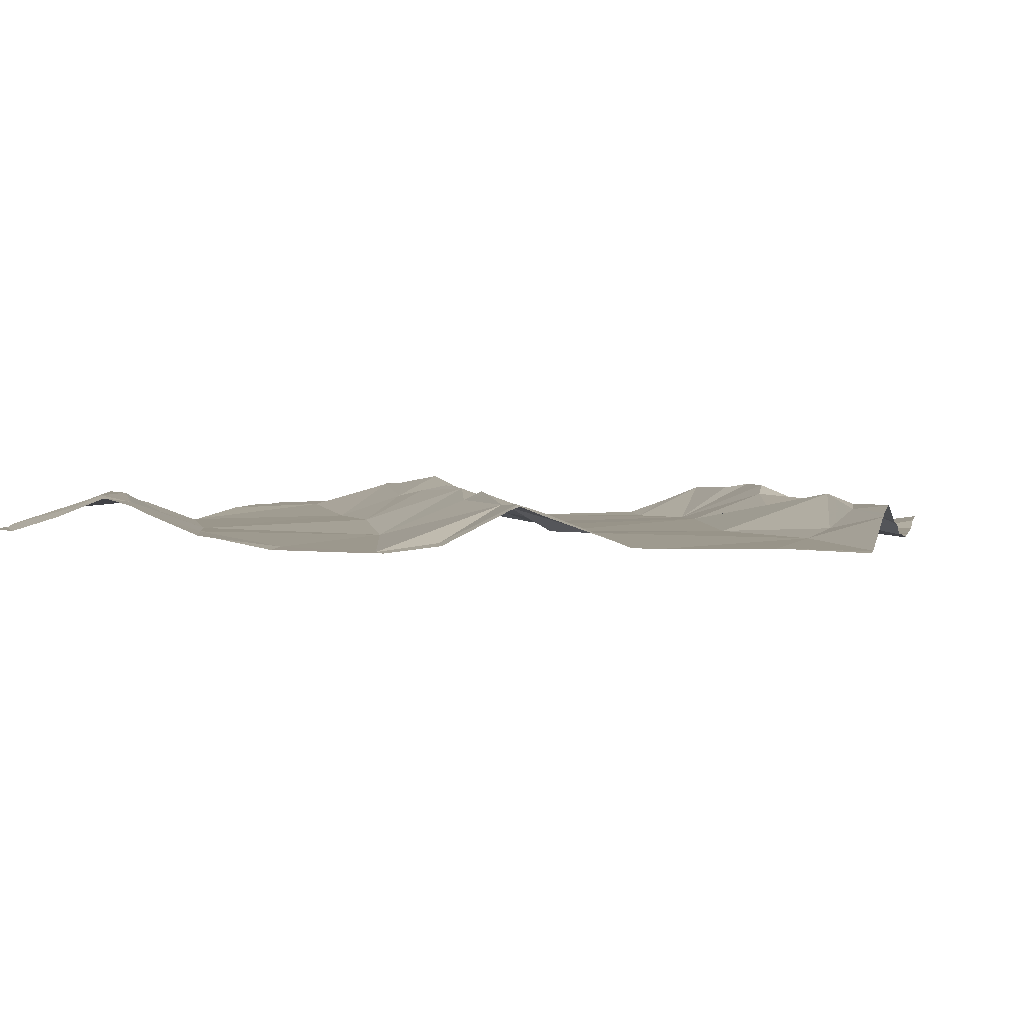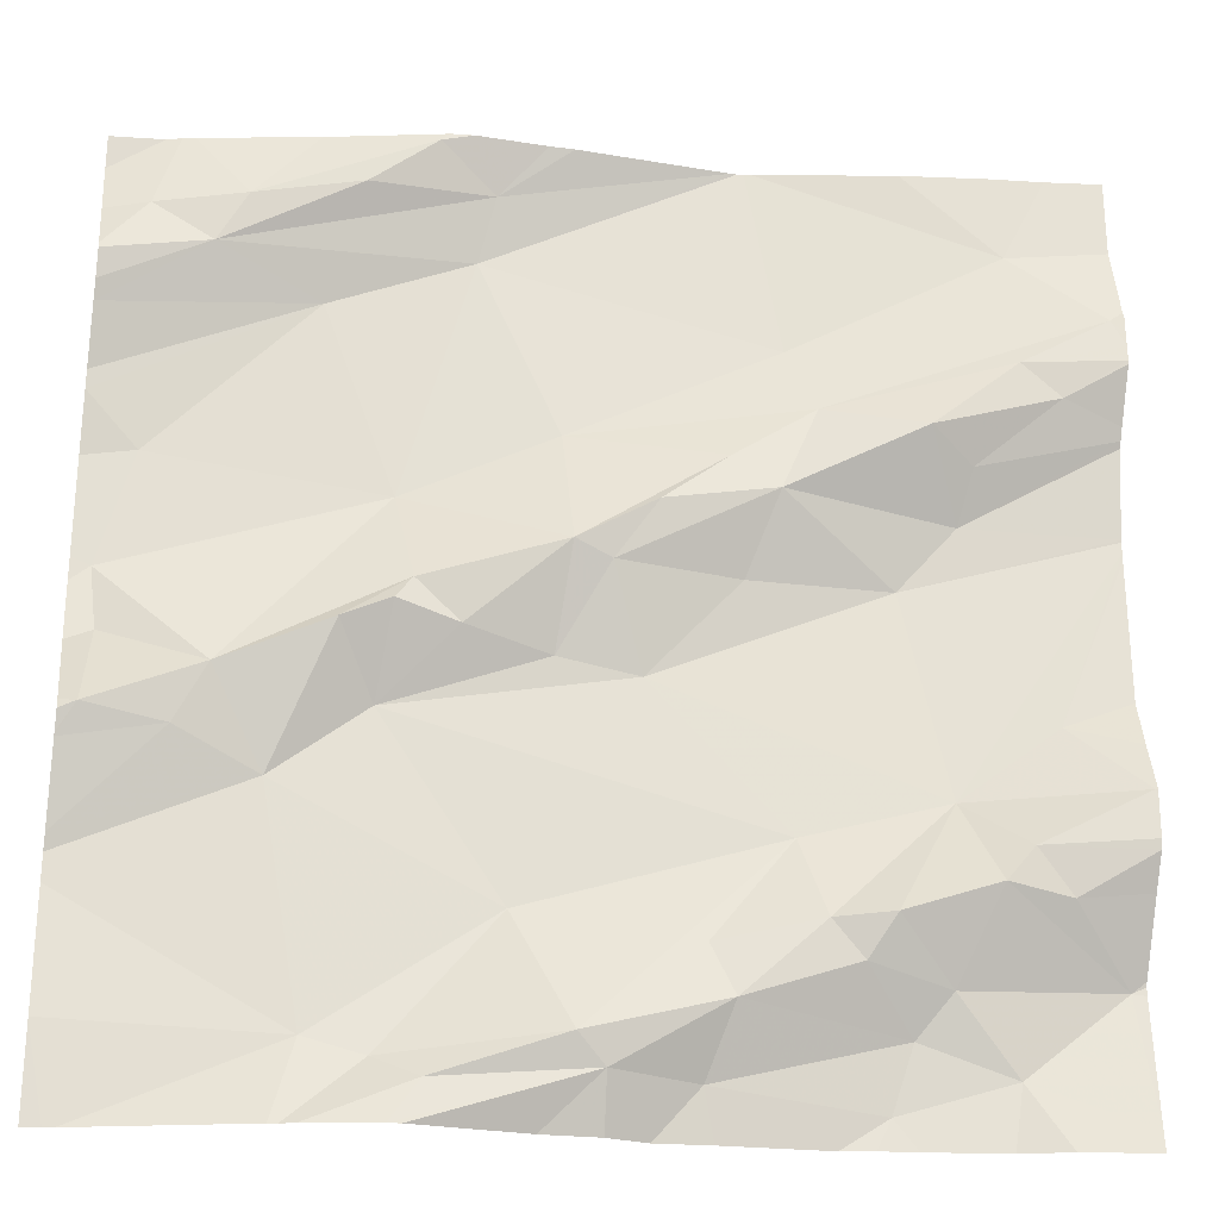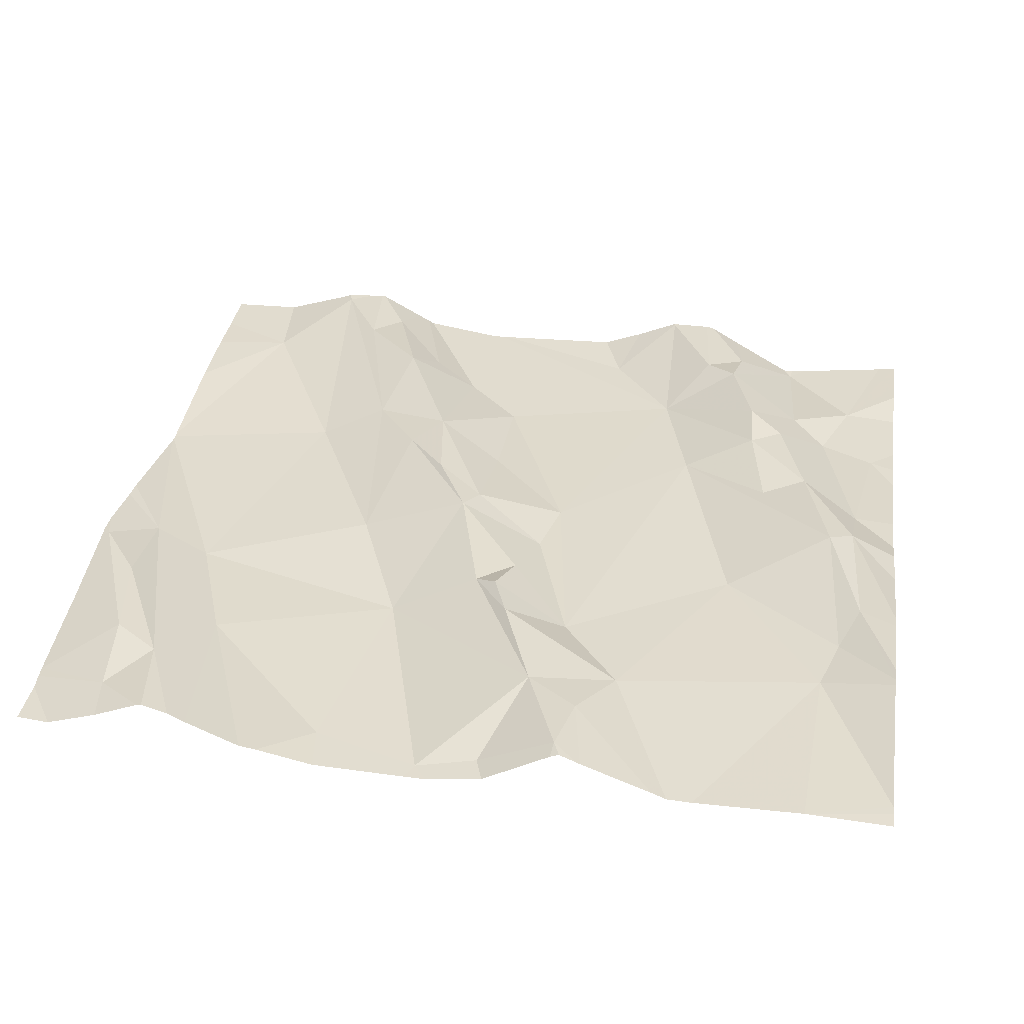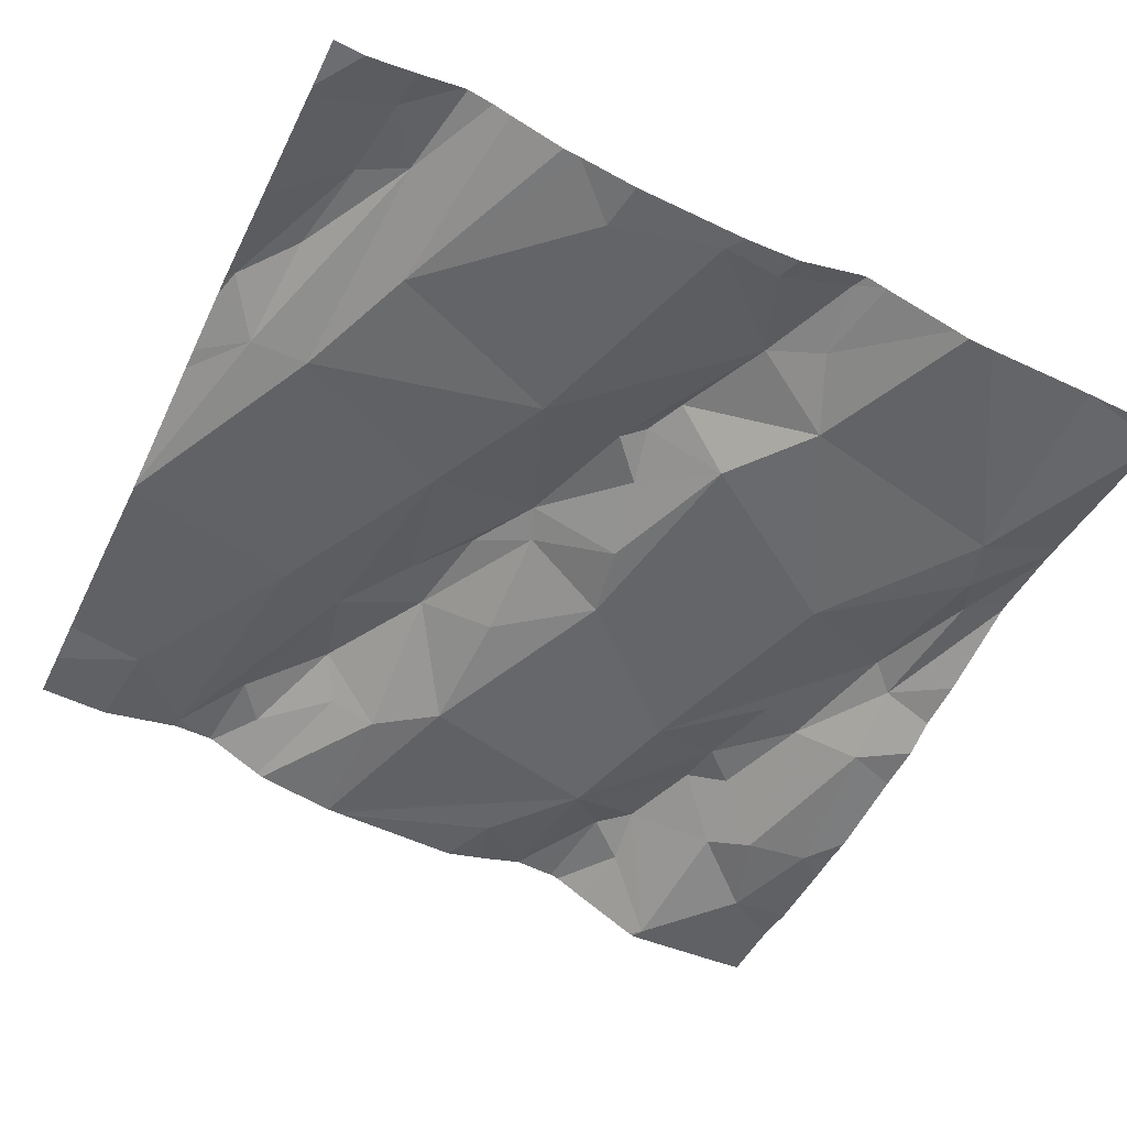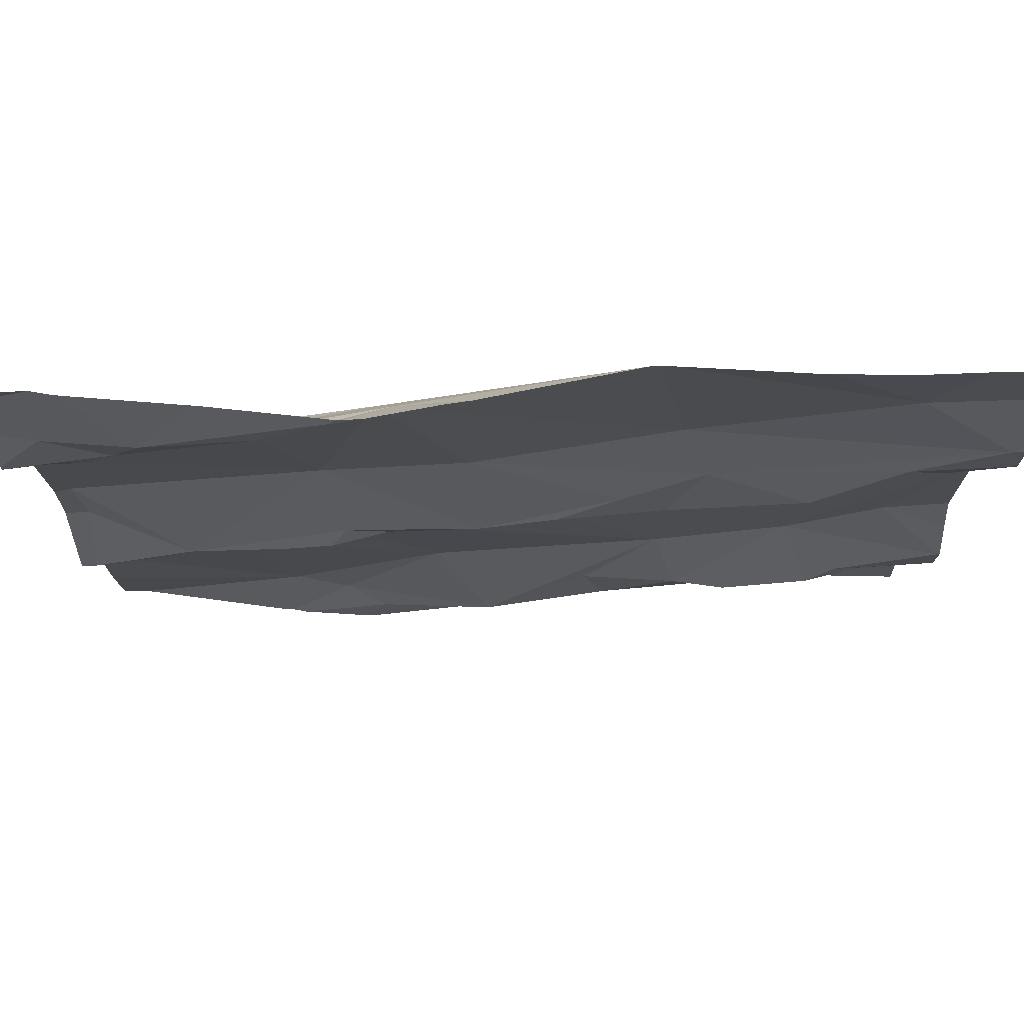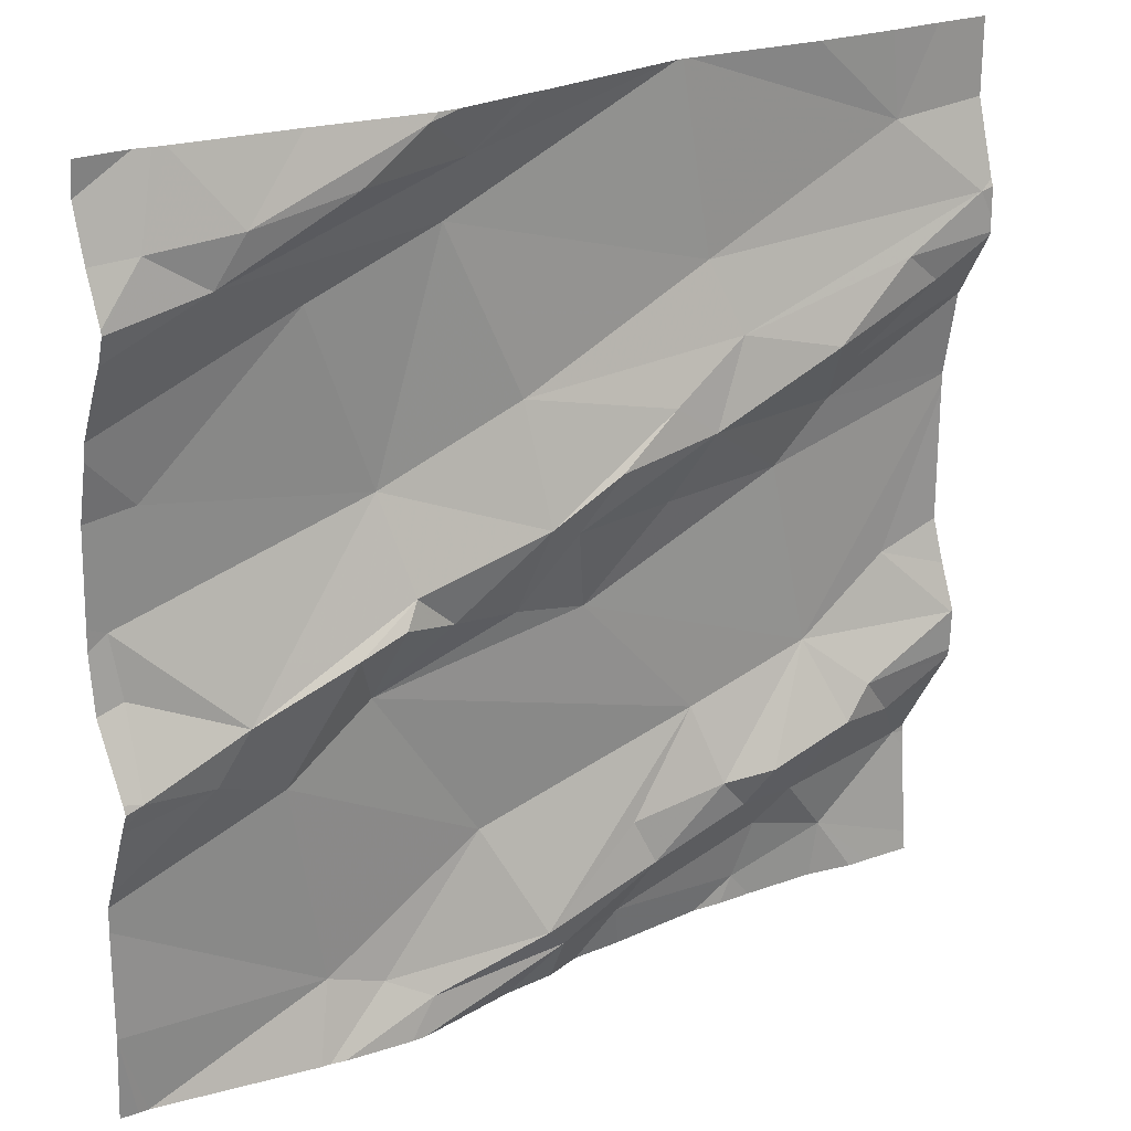
<metadata>
{"format":"obj","ext":"obj","renderer":"f3d","projection":"perspective","resolution":1024,"background":"white","views":[{"elev":-5.5,"azim":-76.5,"up":"+Z"},{"elev":-26.0,"azim":-12.2,"up":"+Y"},{"elev":26.6,"azim":-81.3,"up":"+Z"},{"elev":-58.1,"azim":-115.5,"up":"+Z"},{"elev":75.1,"azim":-8.5,"up":"+Y"},{"elev":24.0,"azim":-40.0,"up":"+Y"}]}
</metadata>
<code>
v -44.79 264.3 502.6
v -44.72 264.3 502.6
v -44.67 264.3 502.6
v -44.08 263.7 502.7
v -44.08 263.4 502.6
v -44.94 263.8 502.5
v -44.91 263.8 502.6
v -44.75 264 502.5
v -44.73 263.9 502.6
v -44.8 263.9 502.6
v -44.08 263.5 502.6
v -44.08 263.6 502.6
v -44.69 263.9 502.6
v -44.75 263.9 502.6
v -44.9 264.3 502.6
v -44.85 263.7 502.5
v -44.76 263.8 502.5
v -44.64 263.6 502.5
v -44.81 263.5 502.5
v -44.75 263.5 502.5
v -44.98 264.4 502.5
v -44.71 263.4 502.6
v -44.98 264 502.5
v -44.08 263.6 502.6
v -44.93 264.2 502.6
v -44.19 264.4 502.6
v -44.95 264.4 502.5
v -44.42 264.4 502.6
v -44.08 263.6 502.6
v -44.82 264.2 502.5
v -45.02 263.8 502.5
v -45.01 263.9 502.5
v -44.08 263.5 502.6
v -44.08 264.2 502.7
v -44.08 264.2 502.7
v -44.99 264.3 502.6
v -44.68 264.2 502.6
v -45.01 263.9 502.5
v -44.96 264.4 502.5
v -44.2 263.4 502.6
v -44.15 263.4 502.6
v -44.09 264.2 502.7
v -44.56 263.4 502.6
v -44.09 263.5 502.6
v -44.16 263.6 502.6
v -44.34 263.6 502.6
v -44.31 263.6 502.6
v -44.26 263.5 502.6
v -44.83 264.4 502.6
v -44.73 264.4 502.6
v -44.19 263.5 502.6
v -44.83 263.4 502.5
v -44.35 263.4 502.6
v -44.32 263.4 502.6
v -44.51 263.4 502.6
v -44.18 264.3 502.6
v -44.47 263.6 502.6
v -44.59 263.5 502.6
v -44.39 263.7 502.6
v -44.28 263.4 502.6
v -44.83 263.4 502.5
v -44.47 263.5 502.6
v -44.69 264.4 502.6
v -44.56 263.5 502.6
v -44.45 263.5 502.6
v -44.37 263.6 502.6
v -44.22 263.6 502.7
v -44.39 264.2 502.6
v -44.18 264.1 502.7
v -44.23 264 502.6
v -44.27 264.1 502.7
v -44.14 264.1 502.7
v -45 263.4 502.5
v -44.08 263.7 502.7
v -44.81 263.4 502.6
v -44.74 263.4 502.6
v -44.31 263.4 502.6
v -44.37 264.1 502.6
v -44.6 264.1 502.6
v -44.23 264 502.6
v -44.15 263.8 502.6
v -44.25 263.7 502.6
v -44.29 263.9 502.6
v -44.41 264 502.6
v -44.19 263.7 502.7
v -44.28 264.4 502.6
v -44.59 263.9 502.6
v -44.45 264 502.6
v -44.52 263.8 502.6
v -44.6 263.8 502.6
v -44.56 263.9 502.6
v -44.29 263.5 502.6
v -44.43 263.9 502.6
v -44.52 264 502.6
v -44.62 264.4 502.6
v -44.08 263.4 502.6
v -45.03 263.7 502.5
v -45.03 263.7 502.5
v -45.03 264 502.5
v -45.03 264.1 502.5
v -45.03 264.3 502.5
v -45.03 263.5 502.5
v -45.03 263.6 502.5
v -45.03 264.2 502.5
v -45.03 264.1 502.5
v -45.03 263.6 502.5
v -45.03 263.7 502.5
v -45.03 264.2 502.6
v -45.03 264.2 502.6
v -45.03 264.2 502.6
v -45.03 263.9 502.5
v -45.03 263.9 502.5
v -45.03 263.8 502.5
v -45.03 264.3 502.5
v -44.14 264.4 502.6
v -45.03 263.5 502.5
v -45.03 263.8 502.5
v -45.03 263.8 502.5
v -44.08 264.2 502.7
v -44.08 264.1 502.7
v -44.08 264.1 502.6
v -44.08 264.1 502.7
v -44.08 264.3 502.7
v -44.08 263.7 502.7
v -44.08 263.7 502.7
v -44.08 264.1 502.6
v -44.08 263.8 502.6
v -44.08 263.8 502.6
v -44.08 263.7 502.7
v -44.08 264 502.6
v -44.08 264 502.6
v -44.08 264.1 502.7
v -44.08 264 502.6
v -44.08 264 502.6
v -44.73 263.4 502.6
v -44.61 263.4 502.6
v -44.46 263.4 502.6
v -45.01 263.4 502.5
v -44.13 263.4 502.6
v -45.01 263.4 502.5
v -45.03 263.4 502.5
v -44.59 264.4 502.6
v -44.44 264.4 502.6
v -44.71 264.4 502.6
v -44.43 264.4 502.6
v -44.43 264.4 502.6
v -45.03 264.4 502.5
v -44.08 264.4 502.7
f 2 1 3
f 124 74 125
f 8 7 9
f 7 10 9
f 14 13 9
f 1 2 15
f 17 16 18
f 52 19 61
f 22 20 52
f 123 56 34
f 15 25 1
f 145 68 28
f 122 72 121
f 32 31 7
f 103 16 106
f 97 31 107
f 108 36 109
f 37 3 25
f 7 31 6
f 7 6 16
f 17 10 16
f 10 7 16
f 37 30 8
f 104 25 110
f 19 20 18
f 1 25 3
f 100 30 105
f 25 15 36
f 38 7 8
f 17 13 14
f 17 14 10
f 38 23 99
f 7 38 32
f 32 38 112
f 16 6 98
f 16 19 18
f 10 14 9
f 144 2 63
f 36 15 27
f 49 2 50
f 21 36 39
f 37 25 30
f 121 70 80
f 140 116 141
f 120 69 72
f 143 3 37
f 73 102 138
f 30 23 8
f 8 23 38
f 119 42 69
f 31 32 113
f 139 51 41
f 45 44 29
f 47 46 48
f 142 3 143
f 58 57 59
f 138 102 116
f 137 62 55
f 28 56 86
f 62 64 43
f 63 3 95
f 66 65 46
f 44 45 67
f 56 68 42
f 119 69 120
f 71 70 72
f 72 70 121
f 136 64 135
f 56 42 34
f 135 64 76
f 66 57 65
f 40 77 60
f 78 68 79
f 66 46 47
f 67 47 48
f 121 80 126
f 86 56 26
f 47 67 82
f 81 74 124
f 83 80 84
f 85 45 4
f 125 85 129
f 67 85 82
f 67 45 85
f 79 87 88
f 71 78 84
f 89 59 82
f 37 79 68
f 17 89 90
f 90 91 87
f 90 89 91
f 90 87 13
f 64 62 65
f 65 62 92
f 87 9 13
f 58 64 65
f 93 84 91
f 88 84 78
f 17 90 13
f 87 91 94
f 51 48 92
f 18 20 58
f 44 48 51
f 8 79 37
f 8 9 87
f 20 22 58
f 8 87 79
f 65 57 58
f 95 3 142
f 78 79 88
f 92 48 46
f 59 18 58
f 59 89 17
f 58 22 64
f 130 83 131
f 37 68 145
f 44 51 5
f 68 56 28
f 77 92 62
f 143 37 146
f 84 88 94
f 87 94 88
f 94 91 84
f 63 2 3
f 69 78 71
f 69 42 78
f 48 44 67
f 68 78 42
f 120 72 132
f 69 71 72
f 53 77 62
f 59 66 82
f 82 66 47
f 53 62 137
f 26 56 115
f 92 46 65
f 71 84 80
f 82 85 74
f 131 82 133
f 83 89 82
f 133 81 134
f 82 74 81
f 84 93 83
f 80 70 71
f 59 57 66
f 83 93 89
f 89 93 91
f 64 22 76
f 92 77 51
f 18 59 17
f 33 44 5
f 97 6 31
f 98 6 97
f 54 77 53
f 99 23 100
f 11 44 33
f 60 77 54
f 100 23 30
f 24 44 11
f 115 56 123
f 102 19 103
f 50 2 144
f 4 45 12
f 103 19 16
f 55 62 43
f 104 30 25
f 105 30 104
f 96 51 139
f 43 64 136
f 106 16 98
f 107 31 118
f 108 25 36
f 115 123 148
f 109 36 114
f 49 15 2
f 110 25 108
f 111 38 99
f 12 45 29
f 29 44 24
f 112 38 111
f 113 32 112
f 41 51 40
f 114 36 101
f 40 51 77
f 34 42 35
f 138 116 140
f 35 42 119
f 117 31 113
f 118 31 117
f 73 19 102
f 39 36 27
f 125 74 85
f 27 15 49
f 126 80 130
f 127 81 128
f 76 22 75
f 128 81 124
f 129 85 4
f 75 22 52
f 130 80 83
f 61 19 73
f 21 101 36
f 131 83 82
f 132 72 122
f 52 20 19
f 133 82 81
f 134 81 127
f 96 5 51
f 146 37 145
f 147 101 21

</code>
